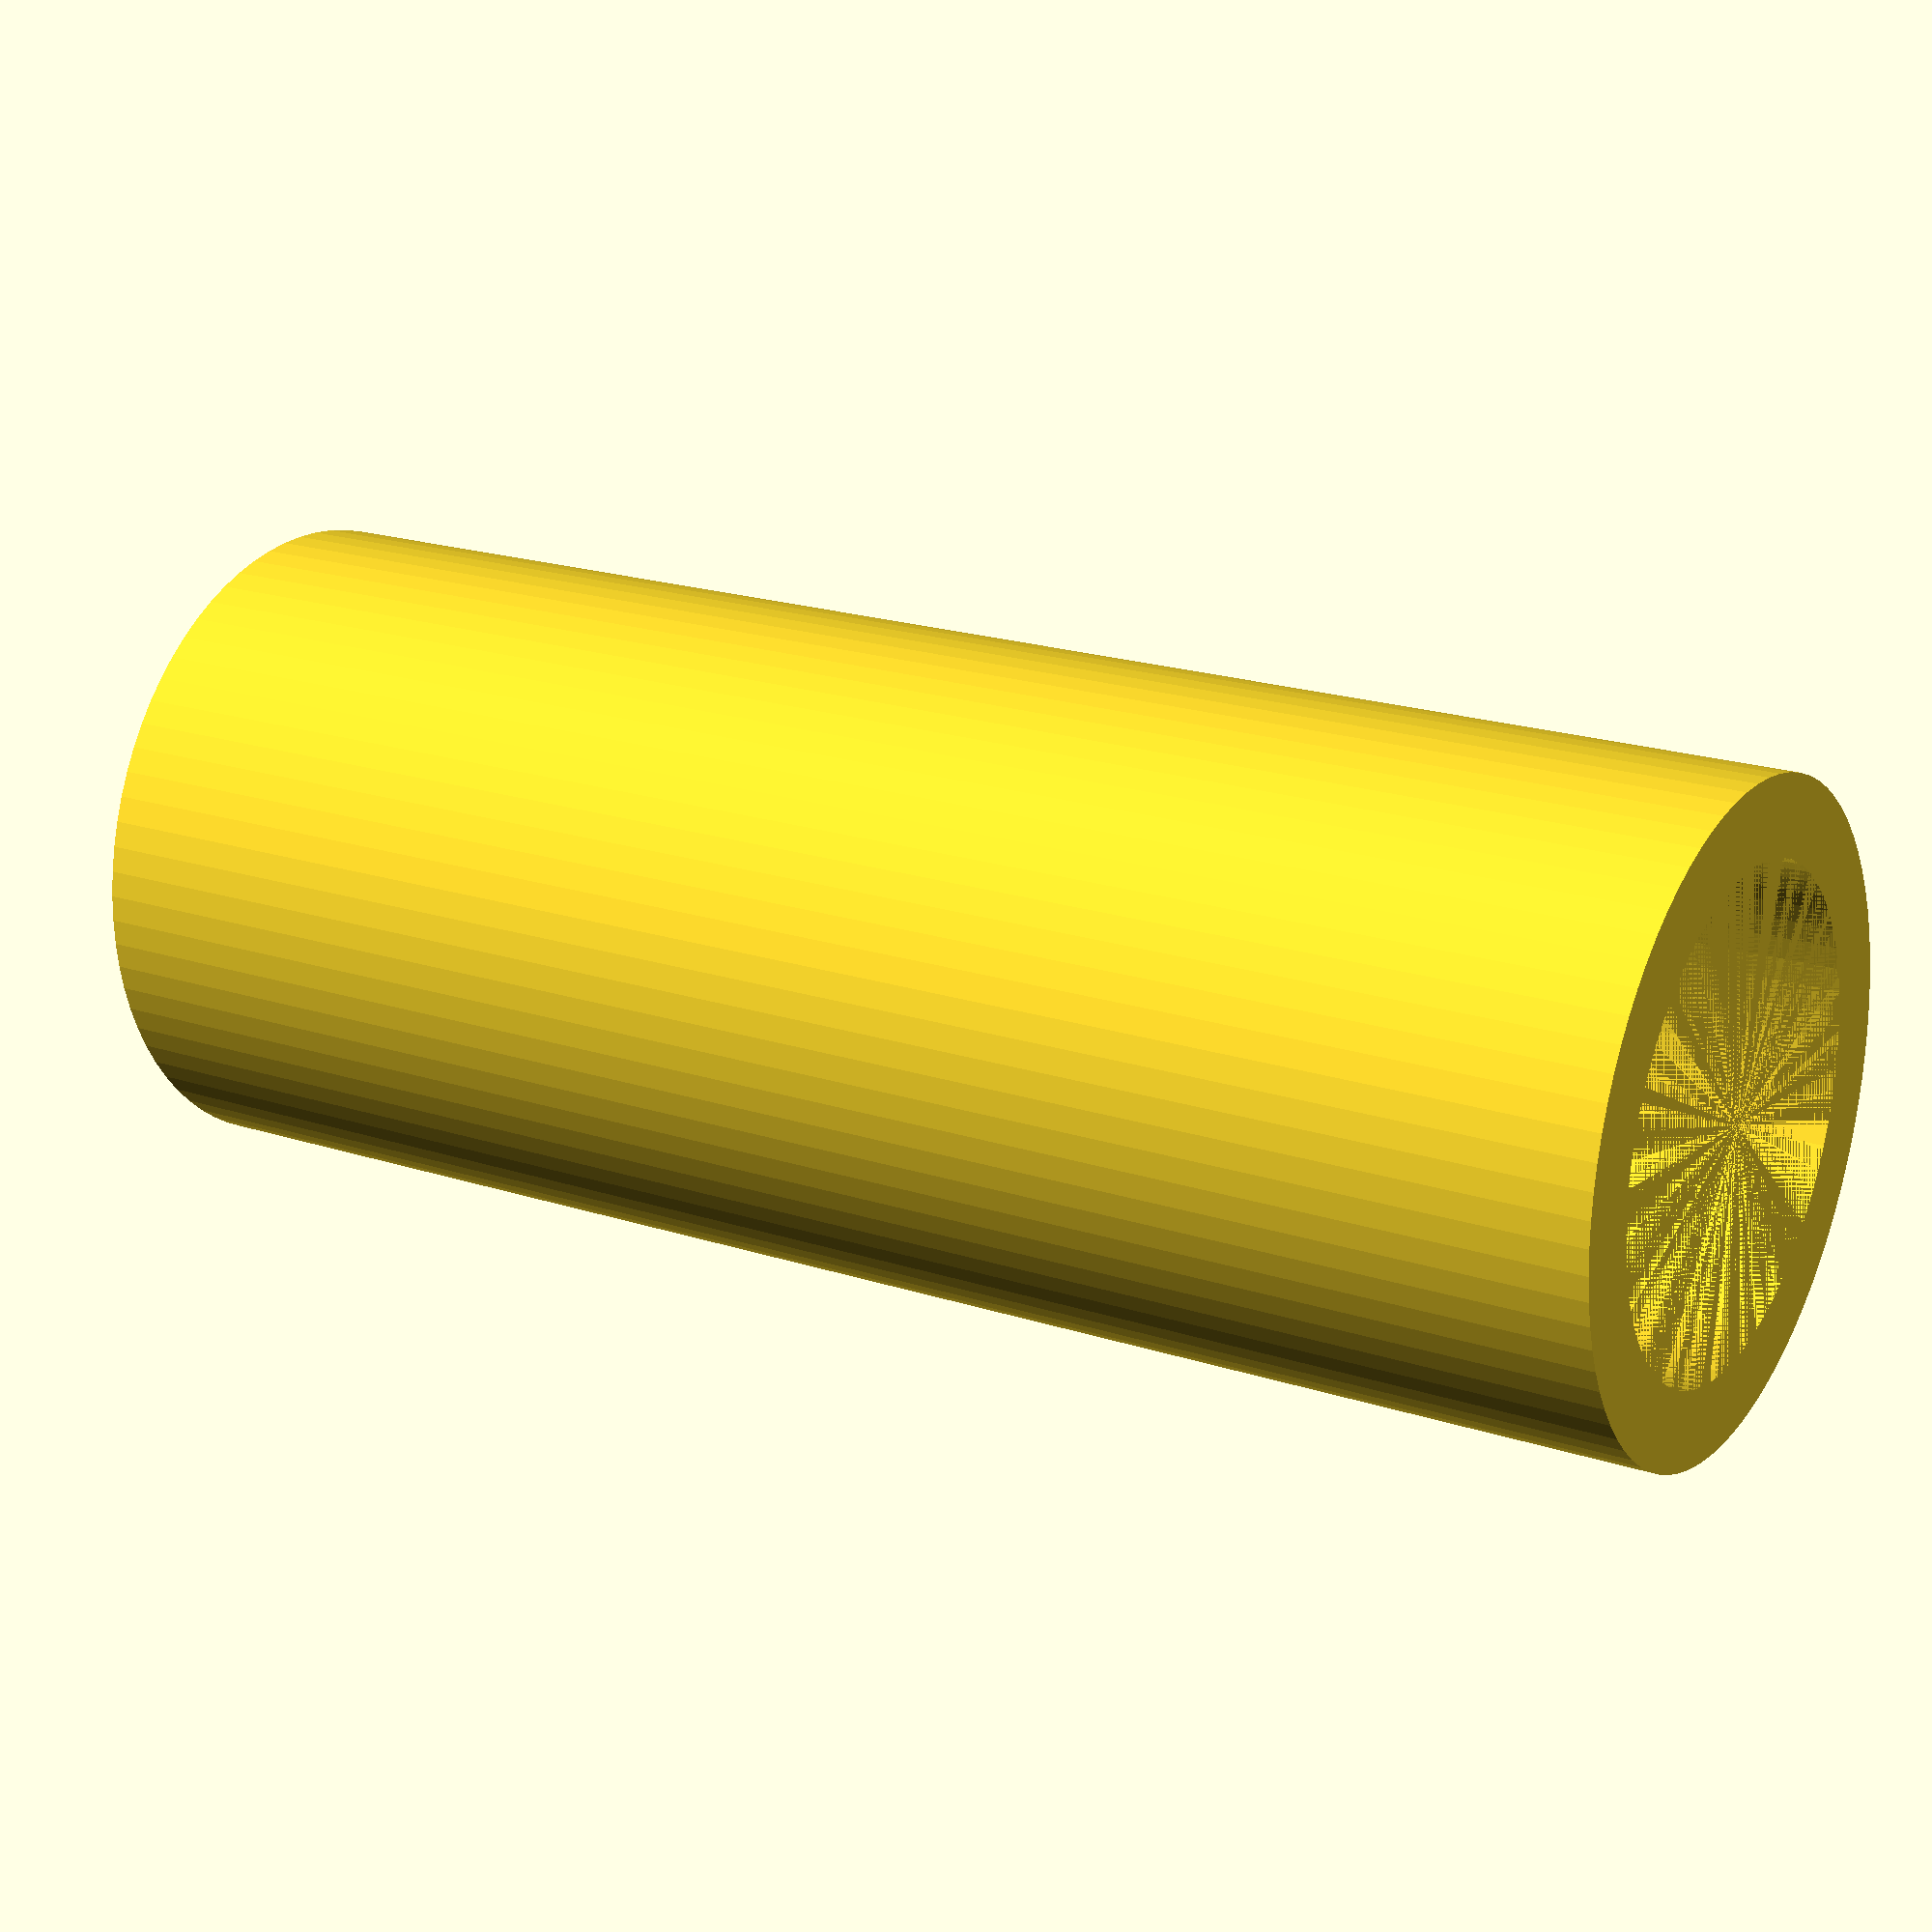
<openscad>
$fs = $preview ? 1 : 0.1;
$fa = $preview ? 3 : 0.1;
difference(){
    cylinder(63, 25/2, 25/2);
    cylinder(63, 19/2, 19/2);
}

</openscad>
<views>
elev=160.0 azim=48.4 roll=58.9 proj=p view=wireframe
</views>
